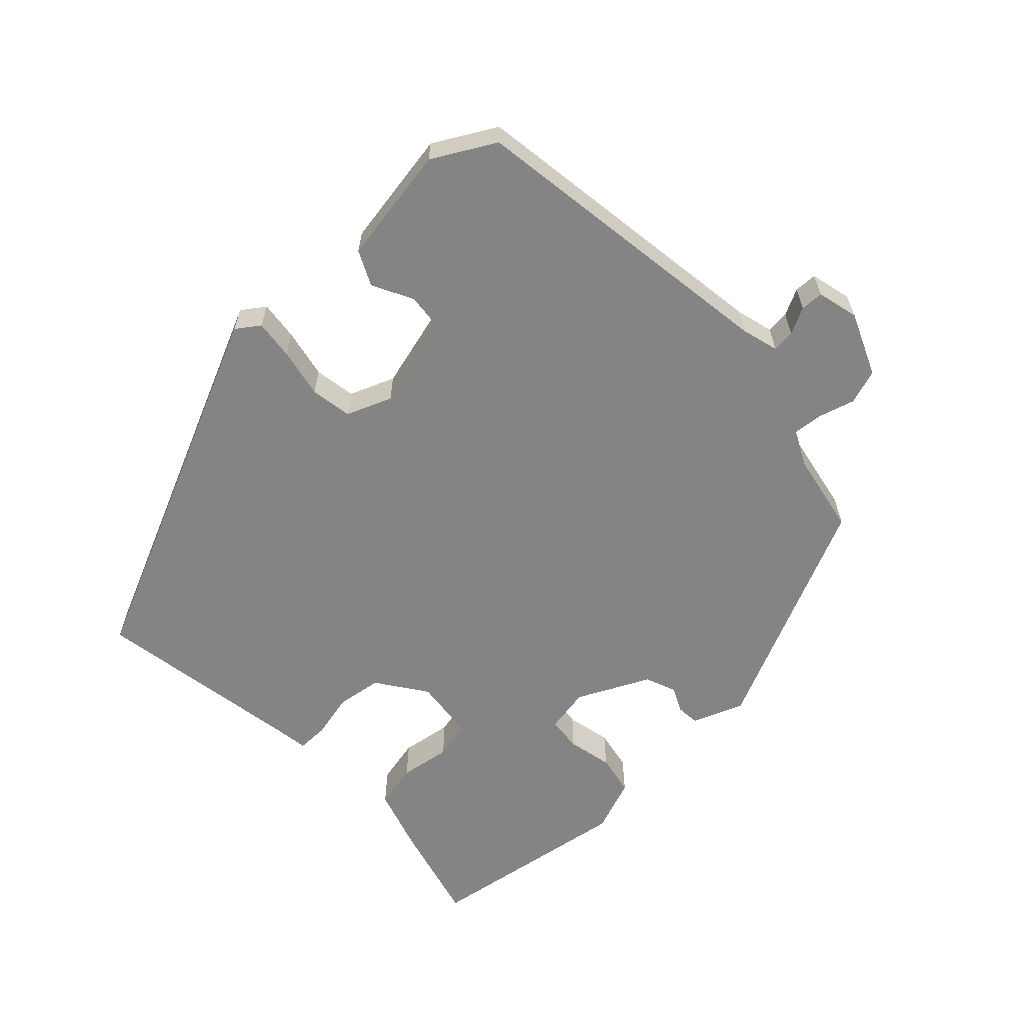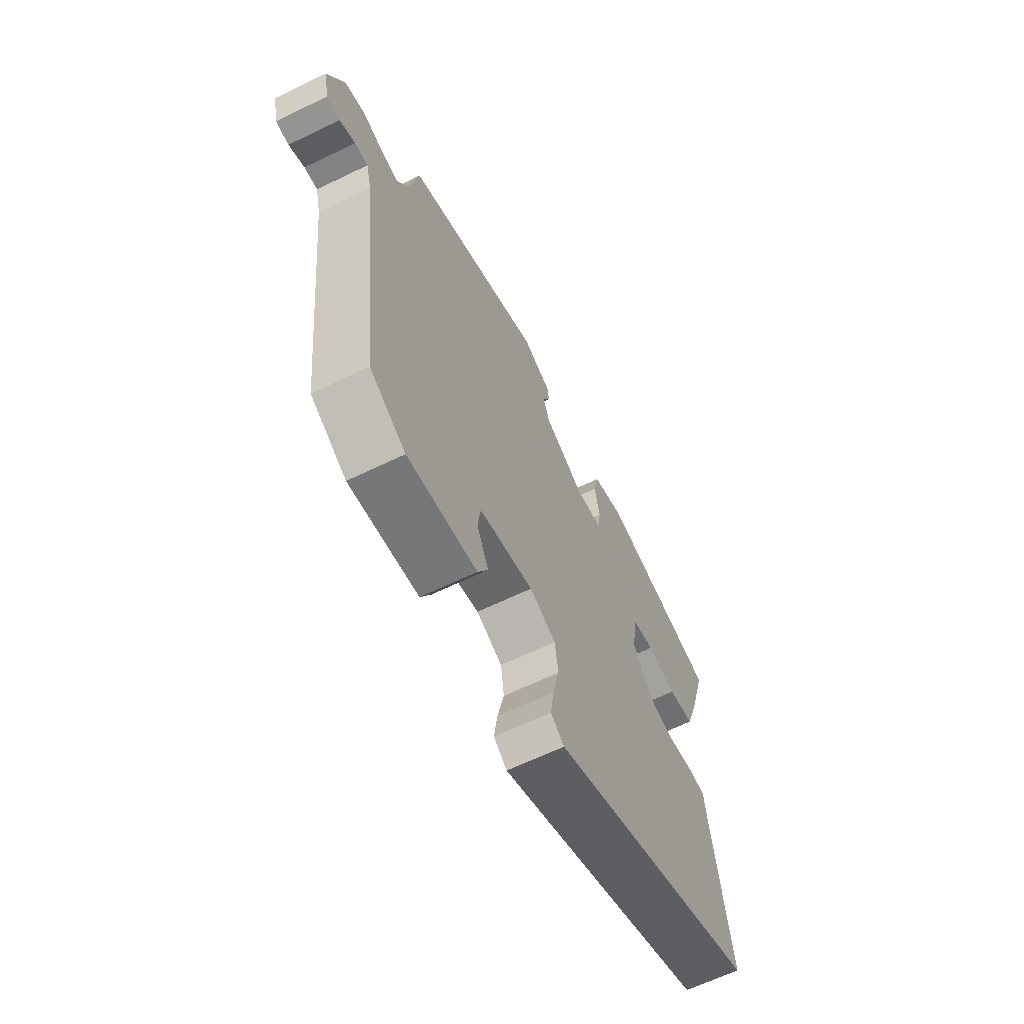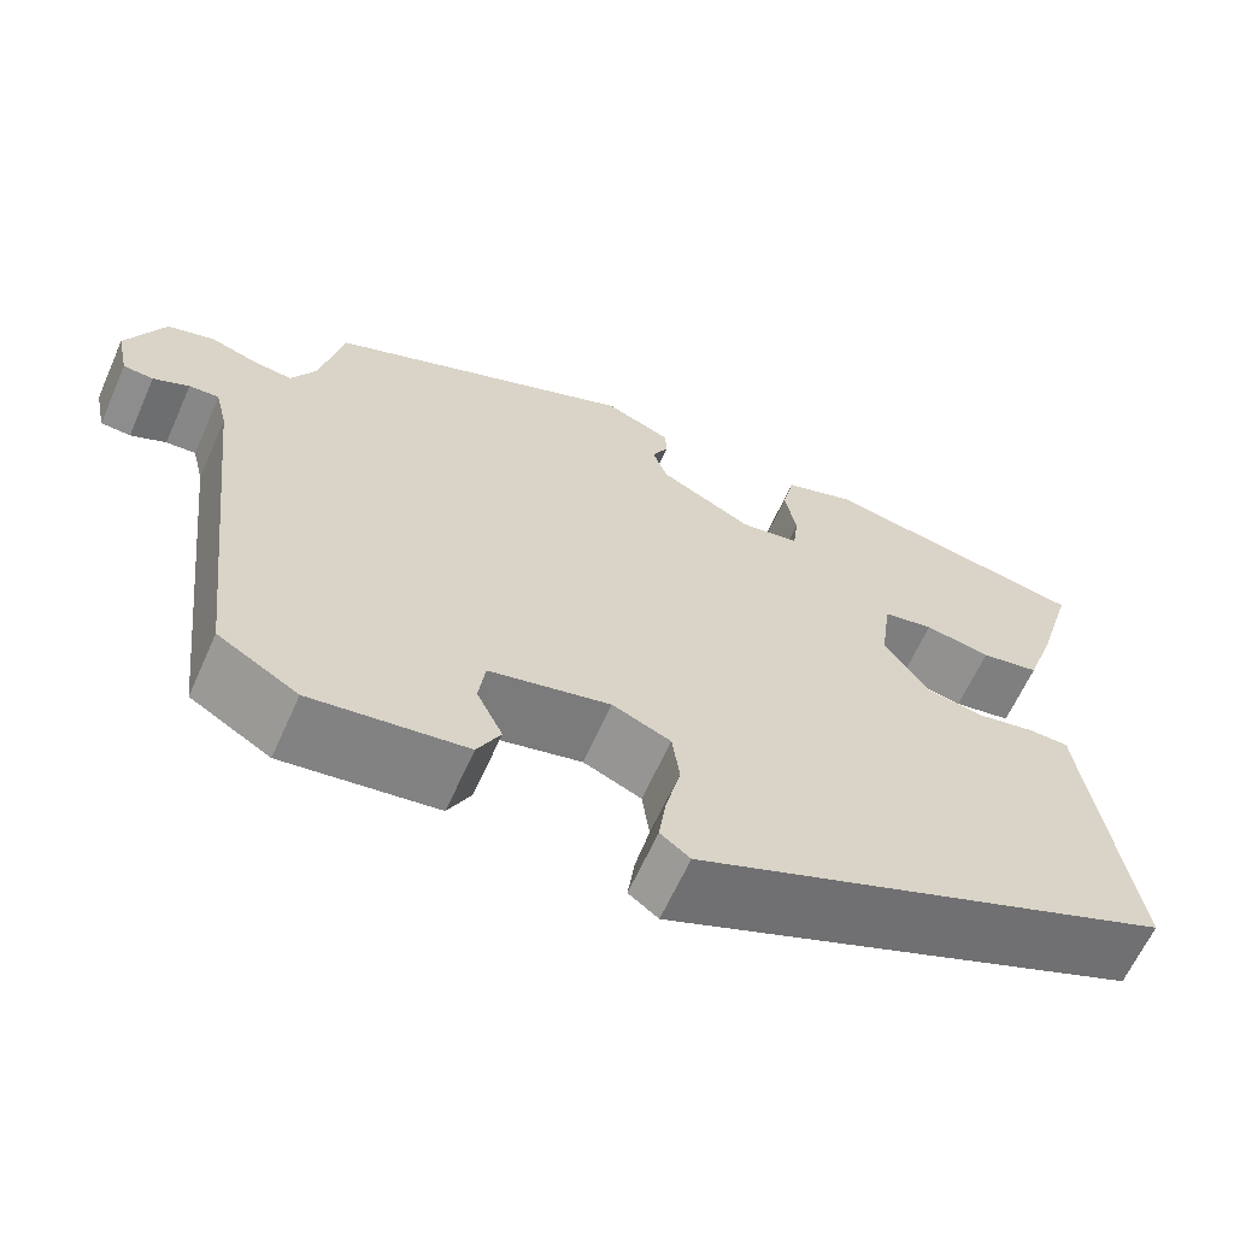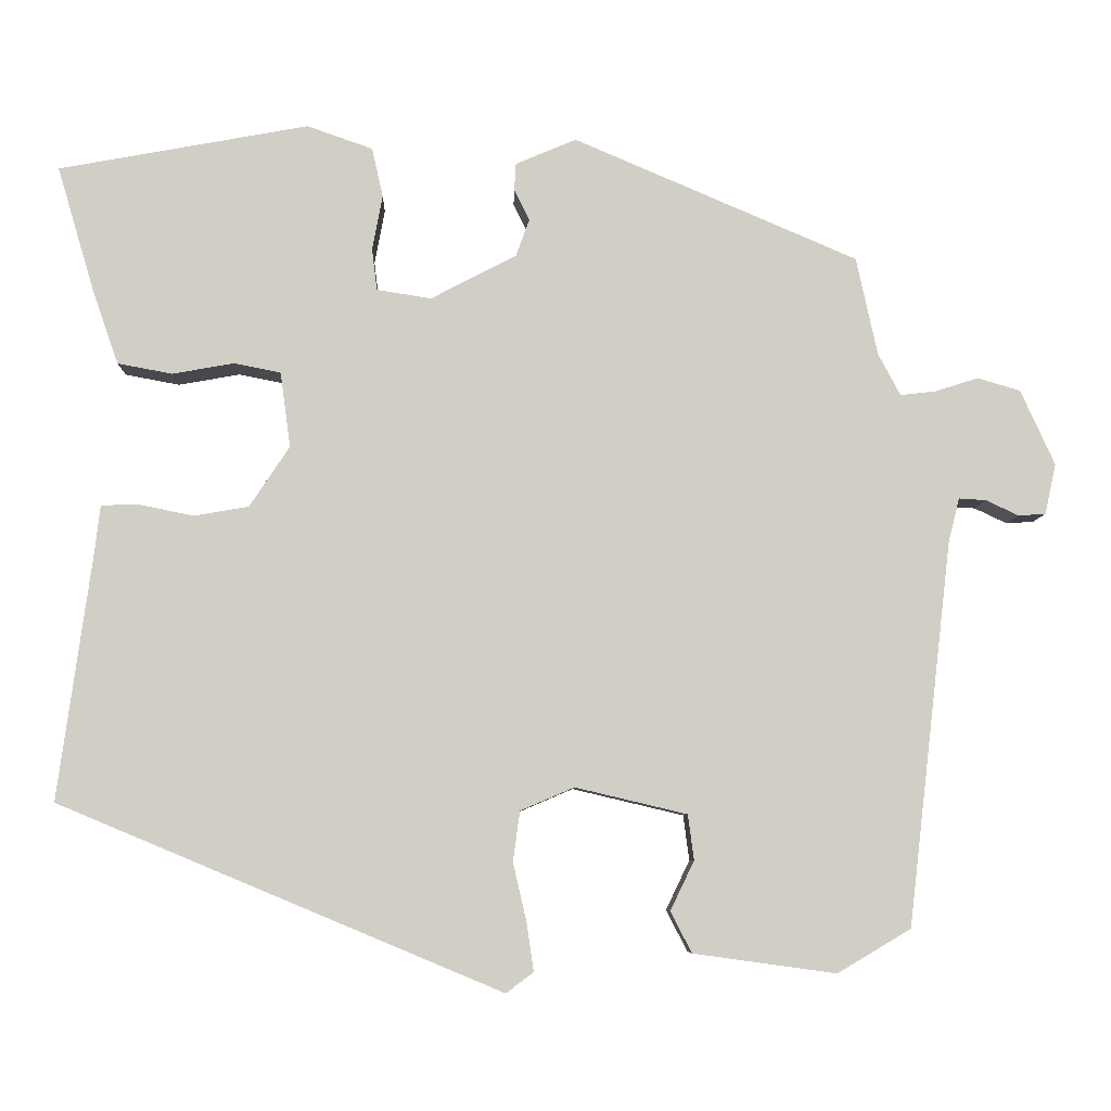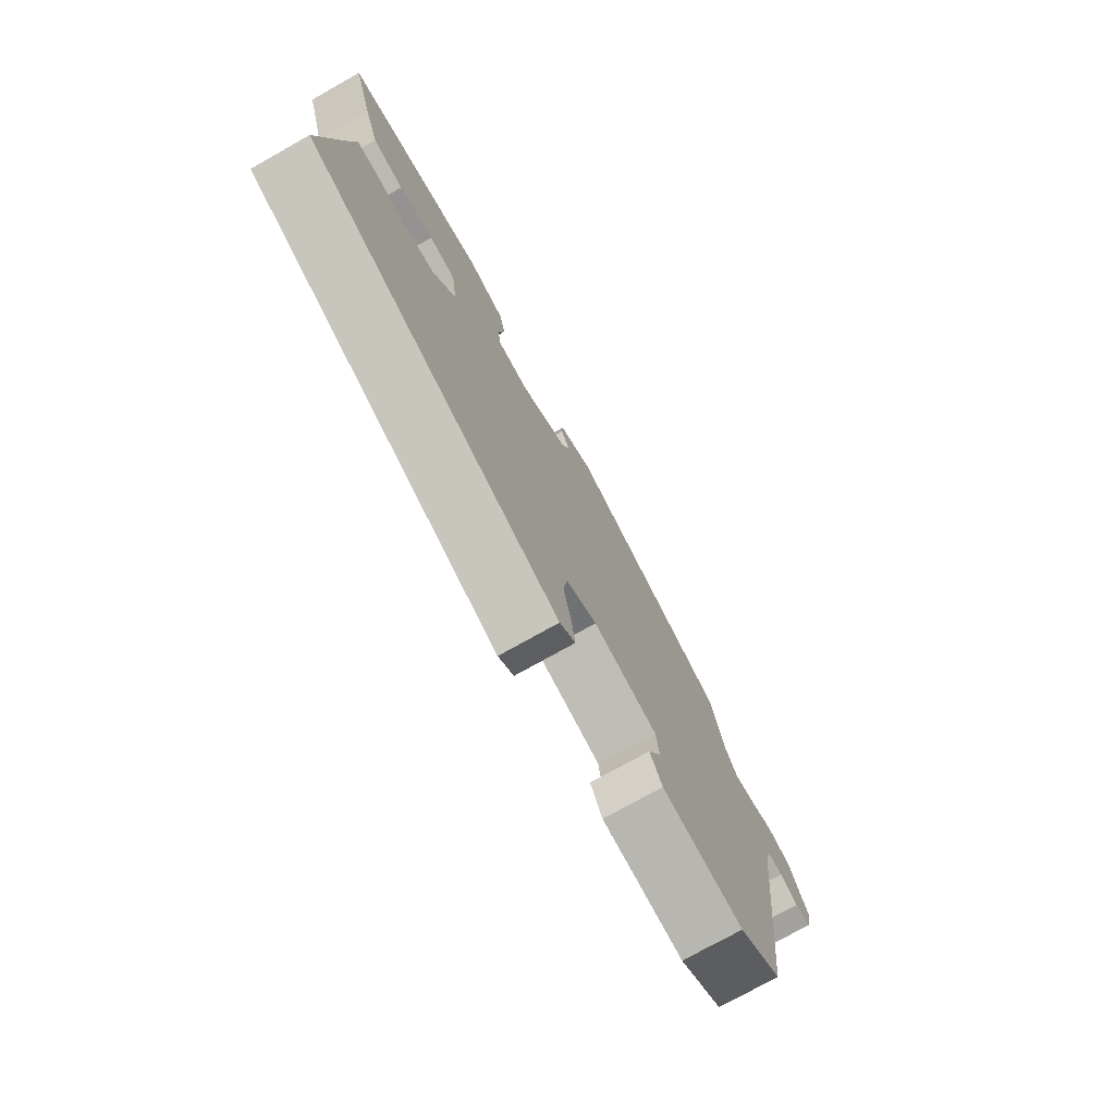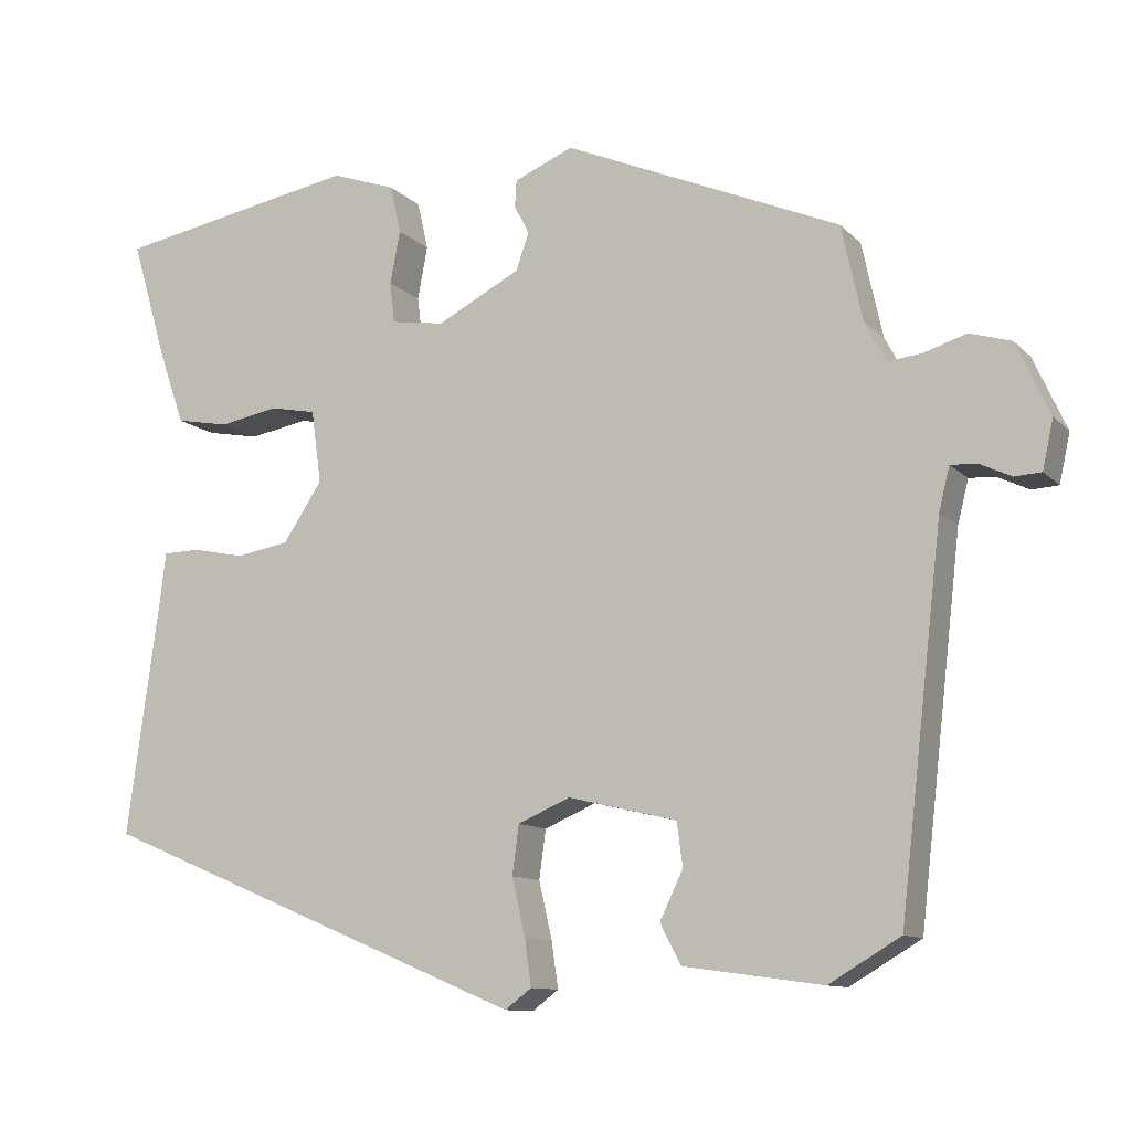
<metadata>
{"format":"obj","ext":"obj","renderer":"f3d","projection":"perspective","resolution":1024,"background":"white","views":[{"elev":-61.4,"azim":-135.1,"up":"+Y"},{"elev":-63.9,"azim":-63.9,"up":"+Z"},{"elev":-63.7,"azim":-24.1,"up":"+Z"},{"elev":-6.8,"azim":178.4,"up":"+Z"},{"elev":-75.3,"azim":119.3,"up":"+Z"},{"elev":-11.0,"azim":-154.7,"up":"+Z"}]}
</metadata>
<code>
v -0.434 0.07 0.322
v -0.101 0.07 0.465
v -0.03 0.07 0.435
v -0.028 0.07 0.403
v -0.046 0.07 0.367
v -0.03 0.07 0.323
v 0.07 0.07 0.271
v 0.134 0.07 0.281
v 0.14 0.07 0.33
v 0.128 0.07 0.394
v 0.141 0.07 0.452
v 0.218 0.07 0.479
v 0.511 0.07 0.425
v 0.468 0.07 0.28
v 0.437 0.07 0.191
v 0.373 0.07 0.179
v 0.301 0.07 0.192
v 0.246 0.07 0.181
v 0.234 0.07 0.093
v 0.281 0.07 0.022
v 0.345 0.07 0.011
v 0.409 0.07 0.024
v 0.453 0.07 0.023
v 0.459 0.07 -0.029
v 0.499 0.07 -0.322
v -0.02 0.07 -0.539
v -0.052 0.07 -0.515
v -0.044 0.07 -0.459
v -0.028 0.07 -0.39
v -0.036 0.07 -0.331
v -0.099 0.07 -0.304
v -0.23 0.07 -0.335
v -0.237 0.07 -0.388
v -0.209 0.07 -0.446
v -0.234 0.07 -0.494
v -0.401 0.07 -0.517
v -0.487 0.07 -0.466
v -0.539 0.07 -0.017
v -0.552 0.07 0.035
v -0.584 0.07 0.033
v -0.622 0.07 0.015
v -0.654 0.07 0.017
v -0.667 0.07 0.076
v -0.627 0.07 0.164
v -0.577 0.07 0.179
v -0.527 0.07 0.163
v -0.485 0.07 0.158
v -0.459 0.07 0.207
v -0.434 0 0.322
v -0.101 0 0.465
v -0.03 0 0.435
v -0.028 0 0.403
v -0.046 0 0.367
v -0.03 0 0.323
v 0.07 0 0.271
v 0.134 0 0.281
v 0.14 0 0.33
v 0.128 0 0.394
v 0.141 0 0.452
v 0.218 0 0.479
v 0.511 0 0.425
v 0.468 0 0.28
v 0.437 0 0.191
v 0.373 0 0.179
v 0.301 0 0.192
v 0.246 0 0.181
v 0.234 0 0.093
v 0.281 0 0.022
v 0.345 0 0.011
v 0.409 0 0.024
v 0.453 0 0.023
v 0.459 0 -0.029
v 0.499 0 -0.322
v -0.02 0 -0.539
v -0.052 0 -0.515
v -0.044 0 -0.459
v -0.028 0 -0.39
v -0.036 0 -0.331
v -0.099 0 -0.304
v -0.23 0 -0.335
v -0.237 0 -0.388
v -0.209 0 -0.446
v -0.234 0 -0.494
v -0.401 0 -0.517
v -0.487 0 -0.466
v -0.539 0 -0.017
v -0.552 0 0.035
v -0.584 0 0.033
v -0.622 0 0.015
v -0.654 0 0.017
v -0.667 0 0.076
v -0.627 0 0.164
v -0.577 0 0.179
v -0.527 0 0.163
v -0.485 0 0.158
v -0.459 0 0.207
f 43 44 45 46
f 43 46 47
f 40 41 42 43
f 39 40 43 47
f 38 39 47
f 37 38 47 48
f 33 34 35 36
f 32 33 36 37
f 26 27 28 29
f 24 25 26 29
f 24 29 30
f 21 22 23 24
f 20 21 24 30
f 19 20 30 31
f 14 15 16 17
f 14 17 18
f 13 14 18
f 12 13 18
f 9 10 11 12
f 8 9 12 18
f 7 8 18 19
f 2 3 4 5
f 2 5 6
f 1 2 6
f 32 37 48 1
f 7 19 31 32
f 1 6 7 32
f 94 93 92 91
f 95 94 91
f 91 90 89 88
f 95 91 88 87
f 95 87 86
f 96 95 86 85
f 84 83 82 81
f 85 84 81 80
f 77 76 75 74
f 77 74 73 72
f 78 77 72
f 72 71 70 69
f 78 72 69 68
f 79 78 68 67
f 65 64 63 62
f 66 65 62
f 66 62 61
f 66 61 60
f 60 59 58 57
f 66 60 57 56
f 67 66 56 55
f 53 52 51 50
f 54 53 50
f 54 50 49
f 49 96 85 80
f 80 79 67 55
f 80 55 54 49
f 1 49 50 2
f 2 50 51 3
f 3 51 52 4
f 4 52 53 5
f 5 53 54 6
f 6 54 55 7
f 7 55 56 8
f 8 56 57 9
f 9 57 58 10
f 10 58 59 11
f 11 59 60 12
f 12 60 61 13
f 13 61 62 14
f 14 62 63 15
f 15 63 64 16
f 16 64 65 17
f 17 65 66 18
f 18 66 67 19
f 19 67 68 20
f 20 68 69 21
f 21 69 70 22
f 22 70 71 23
f 23 71 72 24
f 24 72 73 25
f 25 73 74 26
f 26 74 75 27
f 27 75 76 28
f 28 76 77 29
f 29 77 78 30
f 30 78 79 31
f 31 79 80 32
f 32 80 81 33
f 33 81 82 34
f 34 82 83 35
f 35 83 84 36
f 36 84 85 37
f 37 85 86 38
f 38 86 87 39
f 39 87 88 40
f 40 88 89 41
f 41 89 90 42
f 42 90 91 43
f 43 91 92 44
f 44 92 93 45
f 45 93 94 46
f 46 94 95 47
f 47 95 96 48
f 48 96 49 1

</code>
